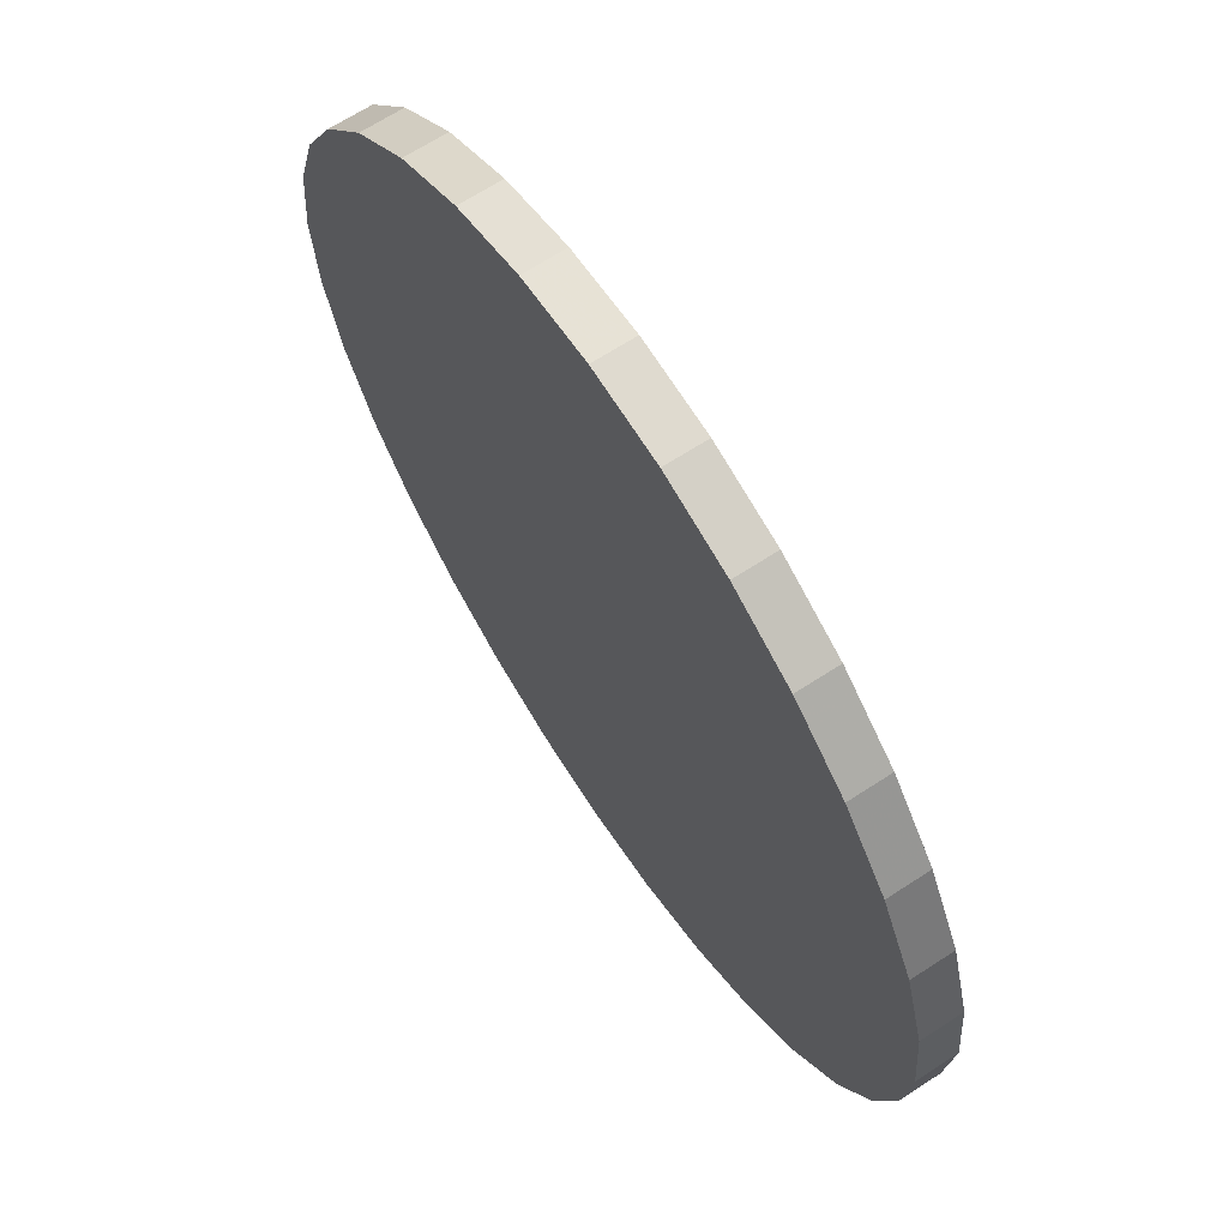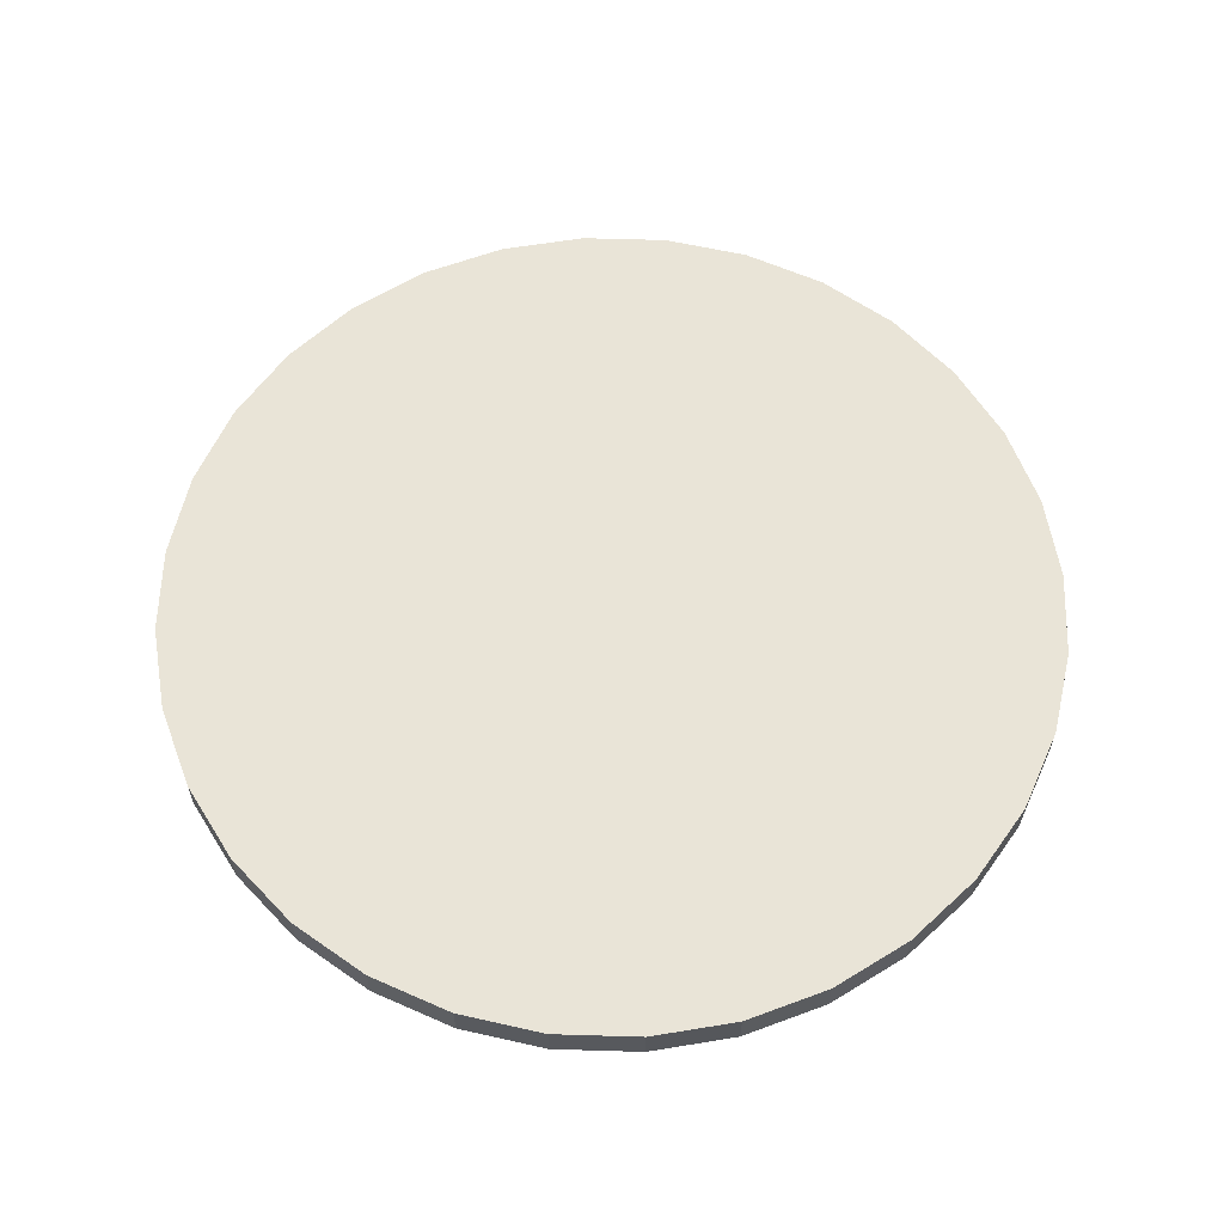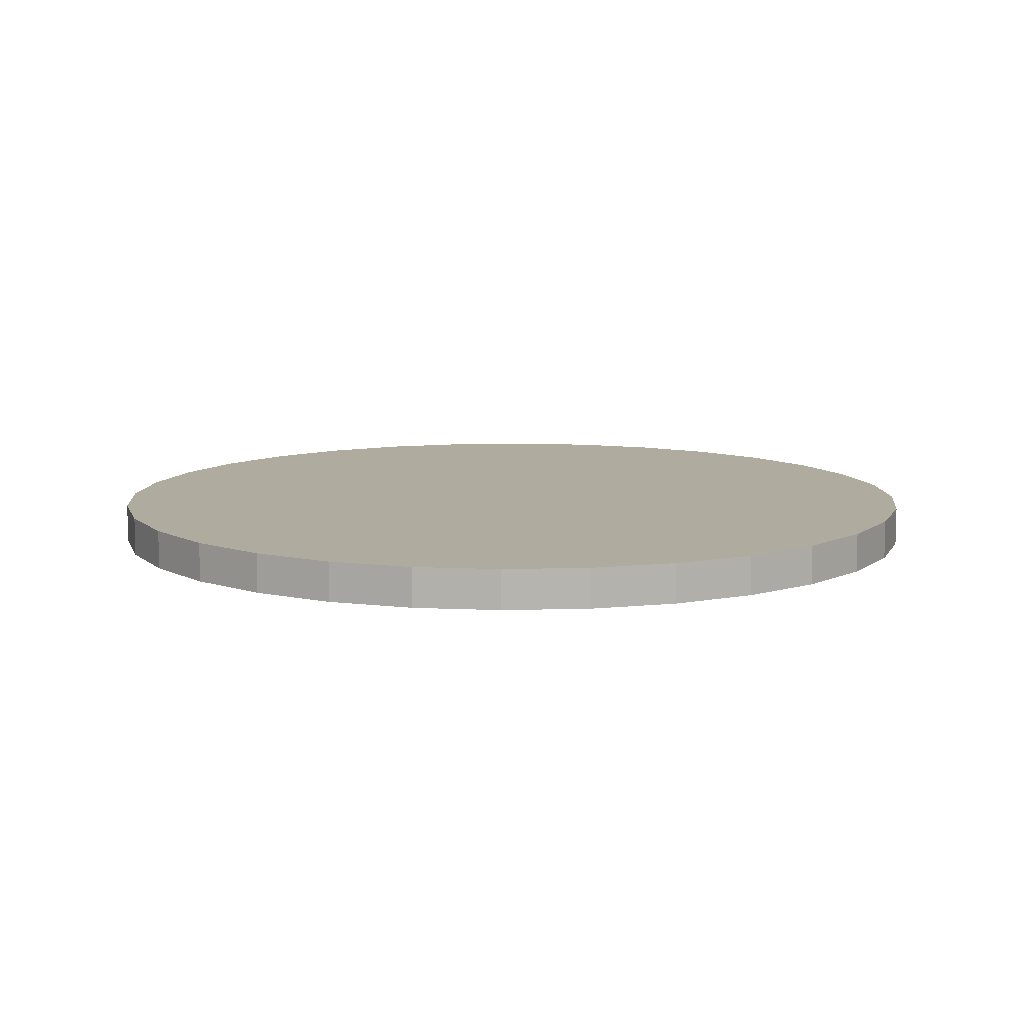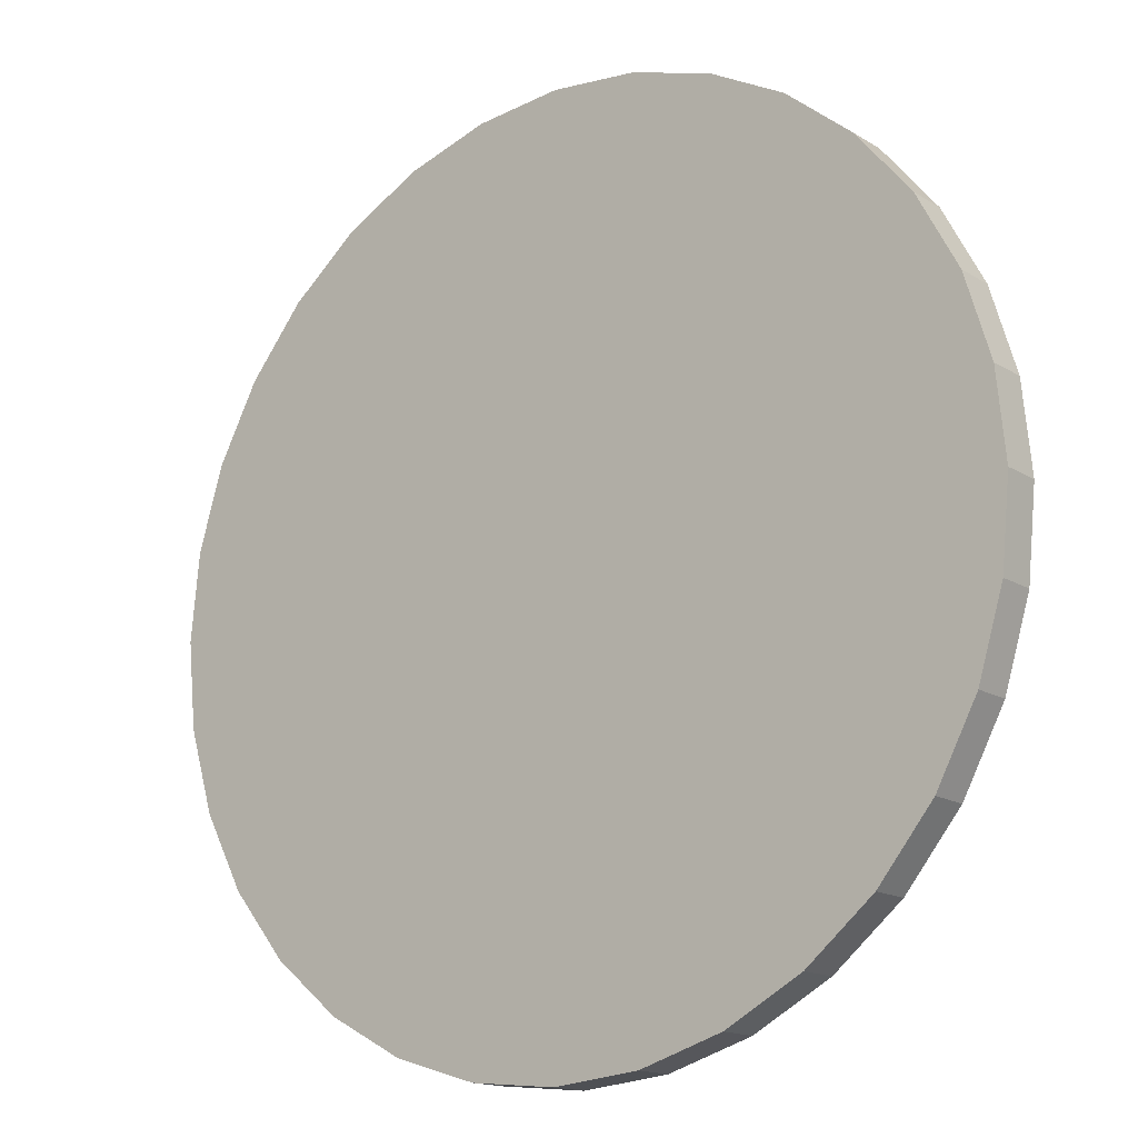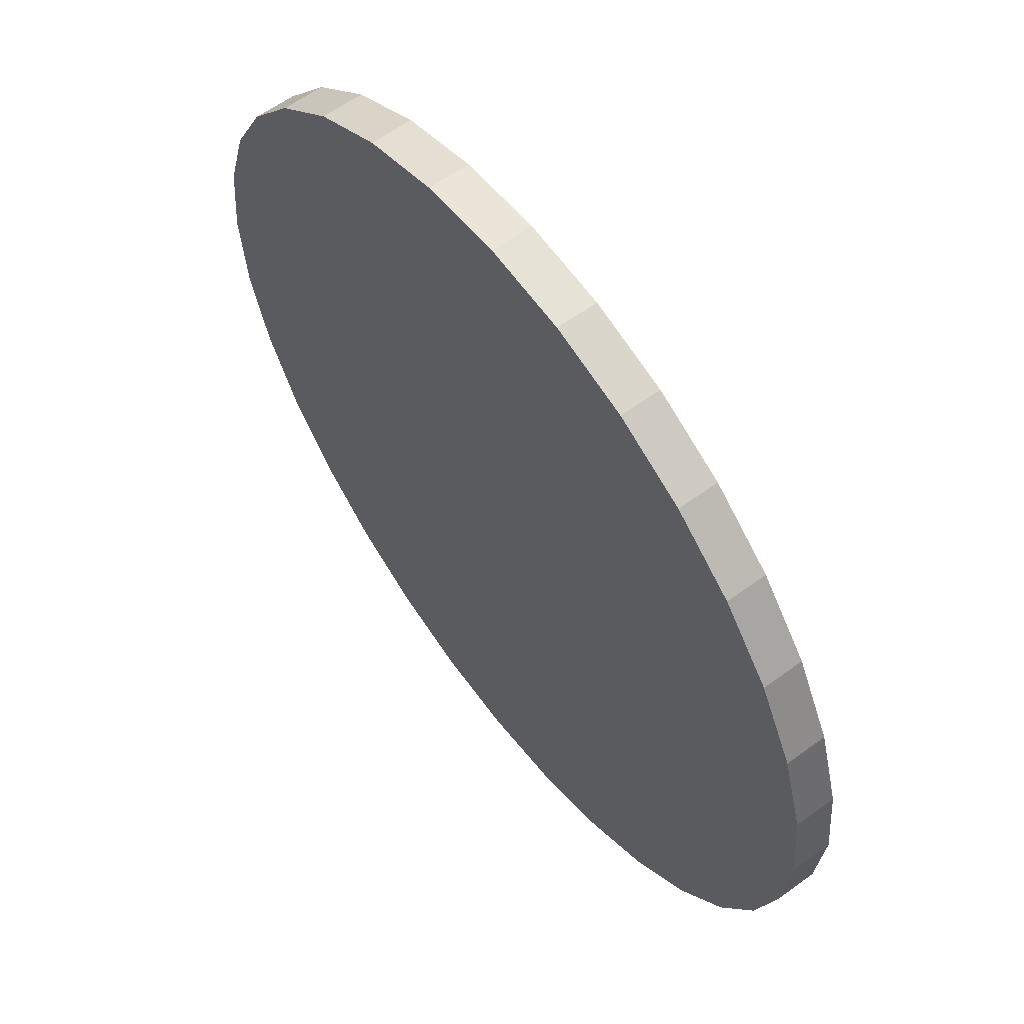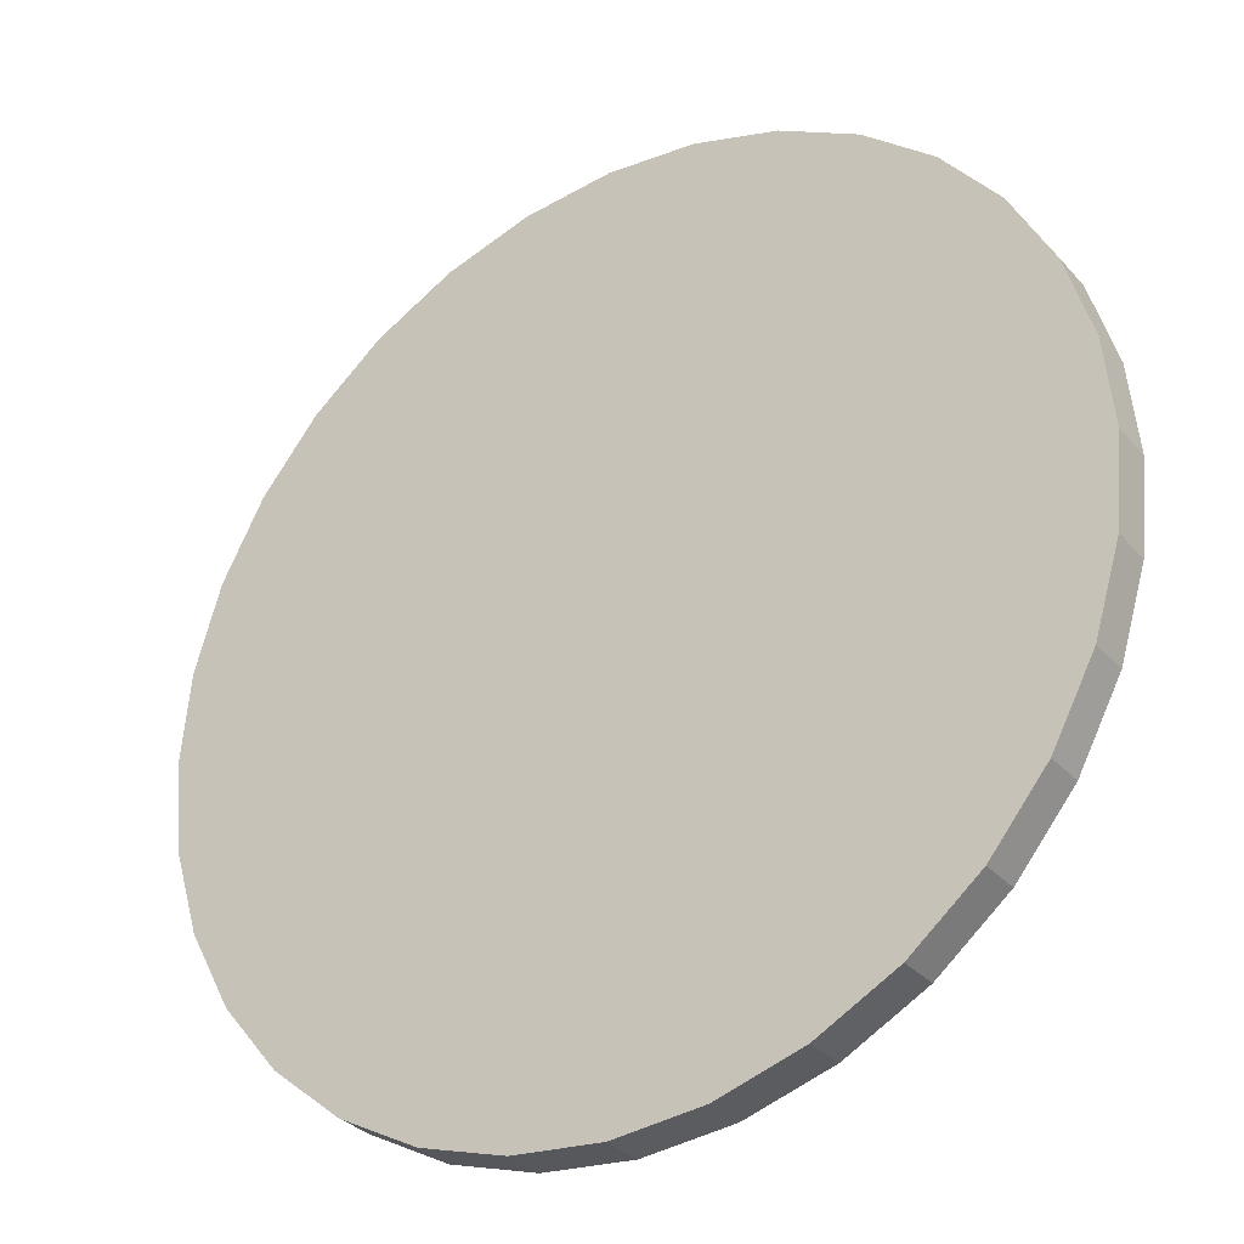
<metadata>
{"format":"obj","ext":"obj","renderer":"f3d","projection":"perspective","resolution":1024,"background":"white","views":[{"elev":66.6,"azim":56.8,"up":"+Z"},{"elev":61.0,"azim":153.6,"up":"+Y"},{"elev":9.7,"azim":170.1,"up":"+Y"},{"elev":-15.6,"azim":38.3,"up":"+Z"},{"elev":60.1,"azim":53.1,"up":"+Z"},{"elev":-31.6,"azim":-146.0,"up":"+Z"}]}
</metadata>
<code>
o Circle
v -0 0.02257 -0.9936
v -0.1938 0.02257 -0.9745
v -0.3802 0.02257 -0.918
v -0.552 0.02257 -0.8261
v -0.7026 0.02257 -0.7026
v -0.8261 0.02257 -0.552
v -0.918 0.02257 -0.3802
v -0.9745 0.02257 -0.1938
v -0.9936 0.02257 -0
v -0.9745 0.02257 0.1938
v -0.918 0.02257 0.3802
v -0.8261 0.02257 0.552
v -0.7026 0.02257 0.7026
v -0.552 0.02257 0.8261
v -0.3802 0.02257 0.918
v -0.1938 0.02257 0.9745
v 0 0.02257 0.9936
v 0.1938 0.02257 0.9745
v 0.3802 0.02257 0.918
v 0.552 0.02257 0.8261
v 0.7026 0.02257 0.7026
v 0.8261 0.02257 0.552
v 0.918 0.02257 0.3802
v 0.9745 0.02257 0.1938
v 0.9936 0.02257 -1e-06
v 0.9745 0.02257 -0.1938
v 0.918 0.02257 -0.3802
v 0.8261 0.02257 -0.552
v 0.7026 0.02257 -0.7026
v 0.552 0.02257 -0.8261
v 0.3802 0.02257 -0.918
v 0.1938 0.02257 -0.9745
v -0 0.1129 -0.9936
v -0.1938 0.1129 -0.9745
v -0.3802 0.1129 -0.918
v -0.552 0.1129 -0.8261
v -0.7026 0.1129 -0.7026
v -0.8261 0.1129 -0.552
v -0.918 0.1129 -0.3802
v -0.9745 0.1129 -0.1938
v -0.9936 0.1129 -0
v -0.9745 0.1129 0.1938
v -0.918 0.1129 0.3802
v -0.8261 0.1129 0.552
v -0.7026 0.1129 0.7026
v -0.552 0.1129 0.8261
v -0.3802 0.1129 0.918
v -0.1938 0.1129 0.9745
v 0 0.1129 0.9936
v 0.1938 0.1129 0.9745
v 0.3802 0.1129 0.918
v 0.552 0.1129 0.8261
v 0.7026 0.1129 0.7026
v 0.8261 0.1129 0.552
v 0.918 0.1129 0.3802
v 0.9745 0.1129 0.1938
v 0.9936 0.1129 -1e-06
v 0.9745 0.1129 -0.1938
v 0.918 0.1129 -0.3802
v 0.8261 0.1129 -0.552
v 0.7026 0.1129 -0.7026
v 0.552 0.1129 -0.8261
v 0.3802 0.1129 -0.918
v 0.1938 0.1129 -0.9745
f 28 29 61 60
f 17 18 50 49
f 6 7 39 38
f 26 27 59 58
f 4 5 37 36
f 15 16 48 47
f 24 25 57 56
f 2 3 35 34
f 13 14 46 45
f 22 23 55 54
f 11 12 44 43
f 31 32 64 63
f 20 21 53 52
f 9 10 42 41
f 29 30 62 61
f 18 19 51 50
f 7 8 40 39
f 27 28 60 59
f 5 6 38 37
f 16 17 49 48
f 25 26 58 57
f 3 4 36 35
f 14 15 47 46
f 23 24 56 55
f 1 2 34 33
f 12 13 45 44
f 32 1 33 64
f 21 22 54 53
f 10 11 43 42
f 30 31 63 62
f 19 20 52 51
f 8 9 41 40
f 2 1 32 31 30 29 28 27 26 25 24 23 22 21 20 19 18 17 16 15 14 13 12 11 10 9 8 7 6 5 4 3
f 34 35 36 37 38 39 40 41 42 43 44 45 46 47 48 49 50 51 52 53 54 55 56 57 58 59 60 61 62 63 64 33

</code>
